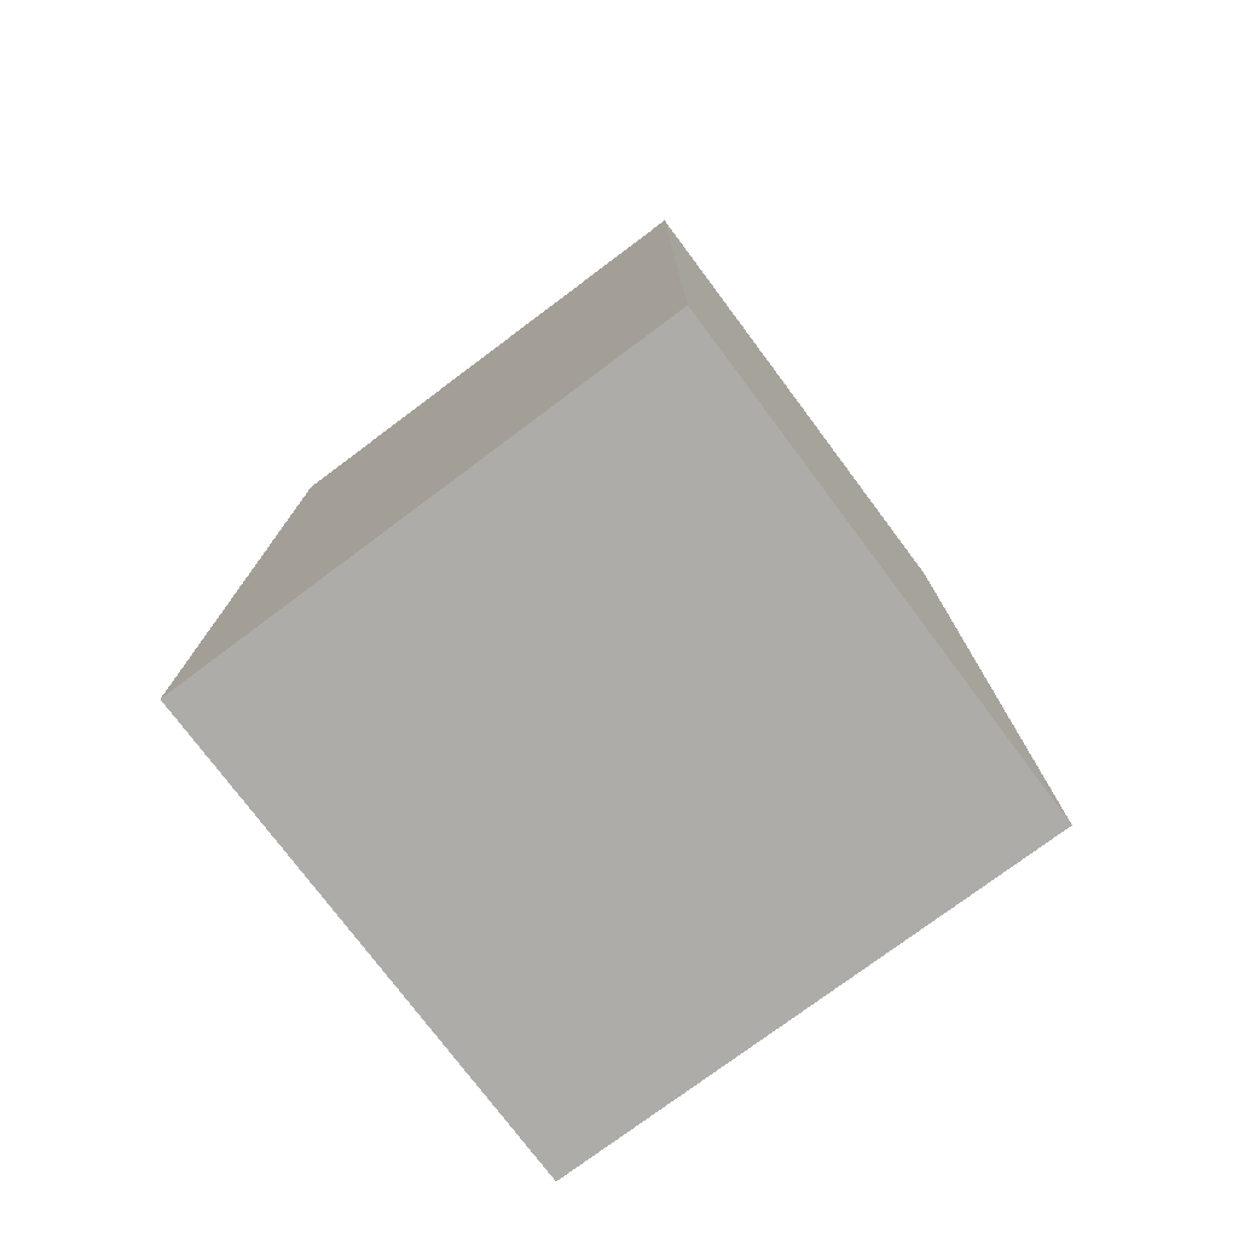
<metadata>
{"format":"obj","ext":"obj","renderer":"f3d","projection":"perspective","resolution":1024,"background":"white","views":[{"elev":-76.7,"azim":-143.2,"up":"+Y"}]}
</metadata>
<code>
o
v 0 2 -0.5
v 0 2 -2.9
v 0 6.2 -0.5
v 0 6.2 -2.9
v 0 6.4 -0.5
v 0 6.4 -2.9
v 0.1 6.4 -0.7
v 0.1 6.4 -0.8
v 0.1 6.4 -1
v 0.1 6.4 -1.1
v 0.1 6.5 -0.7
v 0.1 6.5 -0.8
v 0.1 6.5 -1
v 0.1 6.5 -1.1
v 0.2 6.4 -0.8
v 0.2 6.4 -1
v 0.2 6.5 -0.8
v 0.2 6.5 -1
v 0.3 6.4 -1
v 0.3 6.4 -1.1
v 0.3 6.5 -1
v 0.3 6.5 -1.1
v 0.4 6.4 -1.1
v 0.4 6.4 -1.2
v 0.4 6.4 -2.1
v 0.4 6.4 -2.2
v 0.4 6.4 -2.3
v 0.4 6.4 -2.4
v 0.4 6.5 -1.1
v 0.4 6.5 -1.2
v 0.4 6.5 -2.1
v 0.4 6.5 -2.2
v 0.4 6.5 -2.3
v 0.4 6.5 -2.4
v 0.5 6.4 -0.8
v 0.5 6.4 -0.9
v 0.5 6.4 -2.2
v 0.5 6.4 -2.3
v 0.5 6.4 -2.4
v 0.5 6.4 -2.5
v 0.5 6.4 -2.6
v 0.5 6.5 -0.8
v 0.5 6.5 -0.9
v 0.5 6.5 -2.1
v 0.5 6.5 -2.2
v 0.5 6.5 -2.3
v 0.5 6.5 -2.4
v 0.5 6.5 -2.5
v 0.5 6.5 -2.6
v 0.5 6.6 -2.1
v 0.5 6.6 -2.2
v 0.6 6.4 -2.3
v 0.6 6.4 -2.4
v 0.6 6.5 -2.3
v 0.6 6.5 -2.4
v 0.6 6.5 -2.5
v 0.6 6.6 -2.4
v 0.6 6.6 -2.5
v 0.7 6.3 -2.2
v 0.7 6.3 -2.3
v 0.7 6.4 -2.2
v 0.7 6.4 -2.3
v 0.9 6.3 -2.2
v 0.9 6.3 -2.3
v 0.9 6.4 -2.2
v 0.9 6.4 -2.3
v 1.7 6.4 -2.2
v 1.7 6.4 -2.3
v 1.7 6.5 -2.2
v 1.7 6.5 -2.3
v 1.8 6.4 -2.1
v 1.8 6.4 -2.2
v 1.8 6.4 -2.3
v 1.8 6.4 -2.4
v 1.8 6.4 -2.5
v 1.8 6.5 -2.1
v 1.8 6.5 -2.2
v 1.8 6.5 -2.3
v 1.8 6.5 -2.4
v 1.8 6.5 -2.5
v 1.8 6.6 -2.2
v 1.8 6.6 -2.3
v 1.8 6.6 -2.4
v 0.2 6.4 -0.7
v 0.2 6.4 -0.8
v 0.2 6.4 -1
v 0.2 6.4 -1.1
v 0.2 6.5 -0.7
v 0.2 6.5 -0.8
v 0.2 6.5 -1
v 0.2 6.5 -1.1
v 0.3 6.4 -0.8
v 0.3 6.4 -0.9
v 0.3 6.5 -0.8
v 0.3 6.5 -0.9
v 0.4 6.4 -1
v 0.4 6.4 -1.1
v 0.4 6.5 -1
v 0.4 6.5 -1.1
v 0.5 6.4 -0.9
v 0.5 6.4 -1
v 0.5 6.4 -1.1
v 0.5 6.4 -1.2
v 0.5 6.4 -2.3
v 0.5 6.4 -2.4
v 0.5 6.5 -0.9
v 0.5 6.5 -1
v 0.5 6.5 -1.1
v 0.5 6.5 -1.2
v 0.5 6.5 -2.3
v 0.5 6.5 -2.4
v 0.6 6.3 -2.2
v 0.6 6.3 -2.3
v 0.6 6.4 -0.8
v 0.6 6.4 -0.9
v 0.6 6.4 -2.2
v 0.6 6.4 -2.3
v 0.6 6.4 -2.5
v 0.6 6.4 -2.6
v 0.6 6.5 -0.8
v 0.6 6.5 -0.9
v 0.6 6.5 -2.1
v 0.6 6.5 -2.2
v 0.6 6.5 -2.5
v 0.6 6.5 -2.6
v 0.6 6.6 -2.1
v 0.6 6.6 -2.2
v 0.8 6.3 -2.2
v 0.8 6.3 -2.3
v 0.8 6.4 -2.1
v 0.8 6.4 -2.2
v 0.8 6.4 -2.3
v 0.8 6.4 -2.5
v 0.8 6.5 -2.1
v 0.8 6.5 -2.2
v 0.8 6.5 -2.3
v 0.8 6.5 -2.4
v 0.8 6.5 -2.5
v 0.8 6.6 -2.4
v 0.8 6.6 -2.5
v 0.9 6.4 -2.2
v 0.9 6.4 -2.3
v 0.9 6.5 -2.2
v 0.9 6.5 -2.3
v 1.9 6.5 -2.2
v 1.9 6.5 -2.3
v 1.9 6.6 -2.2
v 1.9 6.6 -2.3
v 2 6.4 -2.1
v 2 6.4 -2.2
v 2 6.5 -2.1
v 2 6.5 -2.2
v 2 6.5 -2.3
v 2 6.5 -2.4
v 2 6.6 -2.3
v 2 6.6 -2.4
v 2.1 6.4 -2.2
v 2.1 6.4 -2.4
v 2.1 6.4 -2.5
v 2.1 6.5 -2.2
v 2.1 6.5 -2.4
v 2.1 6.5 -2.5
v 2.4 2 -0.5
v 2.4 2 -2.9
v 2.4 6.2 -0.5
v 2.4 6.2 -2.9
v 2.4 6.4 -0.5
v 2.4 6.4 -2.9
v 0 2 -0.5
v 0 6.2 -0.5
v 0 6.4 -0.5
v 2.4 2 -0.5
v 2.4 6.2 -0.5
v 2.4 6.4 -0.5
v 0.1 6.4 -0.7
v 0.1 6.5 -0.7
v 0.2 6.4 -0.7
v 0.2 6.5 -0.7
v 0.2 6.4 -0.8
v 0.2 6.5 -0.8
v 0.3 6.4 -0.8
v 0.3 6.5 -0.8
v 0.5 6.4 -0.8
v 0.5 6.5 -0.8
v 0.6 6.4 -0.8
v 0.6 6.5 -0.8
v 0.3 6.4 -0.9
v 0.3 6.5 -0.9
v 0.4 6.4 -0.9
v 0.4 6.5 -0.9
v 0.5 6.4 -0.9
v 0.5 6.5 -0.9
v 0.1 6.4 -1
v 0.1 6.5 -1
v 0.2 6.4 -1
v 0.2 6.5 -1
v 0.4 6.4 -1.1
v 0.4 6.5 -1.1
v 0.5 6.4 -1.1
v 0.5 6.5 -1.1
v 0.4 6.4 -2.1
v 0.4 6.5 -2.1
v 0.5 6.5 -2.1
v 0.5 6.6 -2.1
v 0.6 6.4 -2.1
v 0.6 6.5 -2.1
v 0.6 6.6 -2.1
v 0.7 6.4 -2.1
v 0.7 6.5 -2.1
v 0.8 6.4 -2.1
v 0.8 6.5 -2.1
v 1.8 6.4 -2.1
v 1.8 6.5 -2.1
v 1.9 6.4 -2.1
v 1.9 6.5 -2.1
v 2 6.4 -2.1
v 2 6.5 -2.1
v 0.8 6.4 -2.2
v 0.8 6.5 -2.2
v 0.9 6.4 -2.2
v 0.9 6.5 -2.2
v 1.7 6.4 -2.2
v 1.7 6.5 -2.2
v 1.8 6.4 -2.2
v 1.8 6.5 -2.2
v 1.8 6.6 -2.2
v 1.9 6.5 -2.2
v 1.9 6.6 -2.2
v 2 6.4 -2.2
v 2 6.5 -2.2
v 2.1 6.4 -2.2
v 2.1 6.5 -2.2
v 0.4 6.4 -2.3
v 0.4 6.5 -2.3
v 0.5 6.4 -2.3
v 0.5 6.5 -2.3
v 0.6 6.3 -2.3
v 0.6 6.4 -2.3
v 0.7 6.3 -2.3
v 0.7 6.4 -2.3
v 0.8 6.3 -2.3
v 0.8 6.4 -2.3
v 0.9 6.3 -2.3
v 0.9 6.4 -2.3
v 1.9 6.5 -2.3
v 1.9 6.6 -2.3
v 2 6.5 -2.3
v 2 6.6 -2.3
v 0.5 6.4 -2.4
v 0.5 6.5 -2.4
v 0.6 6.4 -2.4
v 0.6 6.5 -2.4
v 0.6 6.6 -2.4
v 0.8 6.5 -2.4
v 0.8 6.6 -2.4
v 0.1 6.4 -0.8
v 0.1 6.5 -0.8
v 0.2 6.4 -0.8
v 0.2 6.5 -0.8
v 0.5 6.4 -0.9
v 0.5 6.5 -0.9
v 0.6 6.4 -0.9
v 0.6 6.5 -0.9
v 0.2 6.4 -1
v 0.2 6.5 -1
v 0.3 6.4 -1
v 0.3 6.5 -1
v 0.4 6.4 -1
v 0.4 6.5 -1
v 0.5 6.4 -1
v 0.5 6.5 -1
v 0.1 6.4 -1.1
v 0.1 6.5 -1.1
v 0.2 6.4 -1.1
v 0.2 6.5 -1.1
v 0.3 6.4 -1.1
v 0.3 6.5 -1.1
v 0.4 6.4 -1.1
v 0.4 6.5 -1.1
v 0.4 6.4 -1.2
v 0.4 6.5 -1.2
v 0.5 6.4 -1.2
v 0.5 6.5 -1.2
v 0.4 6.4 -2.2
v 0.4 6.5 -2.2
v 0.5 6.4 -2.2
v 0.5 6.5 -2.2
v 0.5 6.6 -2.2
v 0.6 6.3 -2.2
v 0.6 6.4 -2.2
v 0.6 6.5 -2.2
v 0.6 6.6 -2.2
v 0.7 6.3 -2.2
v 0.7 6.4 -2.2
v 0.8 6.3 -2.2
v 0.8 6.4 -2.2
v 0.9 6.3 -2.2
v 0.9 6.4 -2.2
v 0.5 6.4 -2.3
v 0.5 6.5 -2.3
v 0.6 6.4 -2.3
v 0.6 6.5 -2.3
v 0.8 6.4 -2.3
v 0.8 6.5 -2.3
v 0.9 6.4 -2.3
v 0.9 6.5 -2.3
v 1.7 6.4 -2.3
v 1.7 6.5 -2.3
v 1.8 6.4 -2.3
v 1.8 6.5 -2.3
v 0.4 6.4 -2.4
v 0.4 6.5 -2.4
v 0.5 6.4 -2.4
v 0.5 6.5 -2.4
v 1.8 6.5 -2.4
v 1.8 6.6 -2.4
v 1.9 6.5 -2.4
v 1.9 6.6 -2.4
v 2 6.5 -2.4
v 2 6.6 -2.4
v 0.6 6.4 -2.5
v 0.6 6.5 -2.5
v 0.6 6.6 -2.5
v 0.7 6.4 -2.5
v 0.7 6.5 -2.5
v 0.8 6.4 -2.5
v 0.8 6.5 -2.5
v 0.8 6.6 -2.5
v 1.8 6.4 -2.5
v 1.8 6.5 -2.5
v 1.9 6.4 -2.5
v 1.9 6.5 -2.5
v 2.1 6.4 -2.5
v 2.1 6.5 -2.5
v 0.5 6.4 -2.6
v 0.5 6.5 -2.6
v 0.6 6.4 -2.6
v 0.6 6.5 -2.6
v 0 2 -2.9
v 0 6.2 -2.9
v 0 6.4 -2.9
v 2.4 2 -2.9
v 2.4 6.2 -2.9
v 2.4 6.4 -2.9
v 0 2 -0.5
v 2.4 2 -0.5
v 0 2 -2.9
v 2.4 2 -2.9
v 0.6 6.4 -2.2
v 0.7 6.4 -2.2
v 0.8 6.4 -2.2
v 0.9 6.4 -2.2
v 0.6 6.4 -2.3
v 0.7 6.4 -2.3
v 0.8 6.4 -2.3
v 0.9 6.4 -2.3
v 0.6 6.3 -2.2
v 0.7 6.3 -2.2
v 0.8 6.3 -2.2
v 0.9 6.3 -2.2
v 0.6 6.3 -2.3
v 0.7 6.3 -2.3
v 0.8 6.3 -2.3
v 0.9 6.3 -2.3
v 0 6.4 -0.5
v 2.4 6.4 -0.5
v 0.1 6.4 -0.7
v 0.2 6.4 -0.7
v 0.5 6.4 -0.7
v 0.7 6.4 -0.7
v 0.1 6.4 -0.8
v 0.2 6.4 -0.8
v 0.3 6.4 -0.8
v 0.5 6.4 -0.8
v 0.6 6.4 -0.8
v 0.7 6.4 -0.8
v 0.9 6.4 -0.8
v 1 6.4 -0.8
v 0.3 6.4 -0.9
v 0.4 6.4 -0.9
v 0.5 6.4 -0.9
v 0.6 6.4 -0.9
v 0.7 6.4 -0.9
v 0.9 6.4 -0.9
v 1 6.4 -0.9
v 1.1 6.4 -0.9
v 0.1 6.4 -1
v 0.2 6.4 -1
v 0.3 6.4 -1
v 0.4 6.4 -1
v 0.5 6.4 -1
v 0.6 6.4 -1
v 0.7 6.4 -1
v 0.8 6.4 -1
v 0.9 6.4 -1
v 1 6.4 -1
v 1.1 6.4 -1
v 1.2 6.4 -1
v 0.1 6.4 -1.1
v 0.2 6.4 -1.1
v 0.3 6.4 -1.1
v 0.4 6.4 -1.1
v 0.5 6.4 -1.1
v 0.6 6.4 -1.1
v 0.7 6.4 -1.1
v 0.8 6.4 -1.1
v 0.9 6.4 -1.1
v 1 6.4 -1.1
v 1.1 6.4 -1.1
v 1.2 6.4 -1.1
v 1.3 6.4 -1.1
v 0.1 6.4 -1.2
v 0.2 6.4 -1.2
v 0.3 6.4 -1.2
v 0.4 6.4 -1.2
v 0.5 6.4 -1.2
v 0.6 6.4 -1.2
v 0.8 6.4 -1.2
v 0.9 6.4 -1.2
v 1 6.4 -1.2
v 1.2 6.4 -1.2
v 1.3 6.4 -1.2
v 0.3 6.4 -1.3
v 0.5 6.4 -1.3
v 0.6 6.4 -1.3
v 0.7 6.4 -1.3
v 0.8 6.4 -1.3
v 0.1 6.4 -1.4
v 0.2 6.4 -1.4
v 0.3 6.4 -1.4
v 0.5 6.4 -1.4
v 0.6 6.4 -1.4
v 0.7 6.4 -1.4
v 0.8 6.4 -1.4
v 1.4 6.4 -1.4
v 1.5 6.4 -1.4
v 0.2 6.4 -1.5
v 0.3 6.4 -1.5
v 0.7 6.4 -1.5
v 0.8 6.4 -1.5
v 1.3 6.4 -1.5
v 1.4 6.4 -1.5
v 1.5 6.4 -1.5
v 0.1 6.4 -1.6
v 0.2 6.4 -1.6
v 0.3 6.4 -1.6
v 0.4 6.4 -1.6
v 0.7 6.4 -1.6
v 0.8 6.4 -1.6
v 1.2 6.4 -1.6
v 1.3 6.4 -1.6
v 1.4 6.4 -1.6
v 0.1 6.4 -1.7
v 0.2 6.4 -1.7
v 0.3 6.4 -1.7
v 0.4 6.4 -1.7
v 0.9 6.4 -1.7
v 1 6.4 -1.7
v 1.2 6.4 -1.7
v 1.3 6.4 -1.7
v 0.9 6.4 -1.8
v 1 6.4 -1.8
v 0.1 6.4 -1.9
v 0.2 6.4 -1.9
v 0.3 6.4 -1.9
v 0.6 6.4 -1.9
v 0.7 6.4 -1.9
v 1.2 6.4 -1.9
v 1.3 6.4 -1.9
v 0.2 6.4 -2
v 0.3 6.4 -2
v 0.8 6.4 -2
v 0.9 6.4 -2
v 1.2 6.4 -2
v 1.3 6.4 -2
v 0.4 6.4 -2.1
v 0.6 6.4 -2.1
v 0.7 6.4 -2.1
v 0.8 6.4 -2.1
v 1.8 6.4 -2.1
v 1.9 6.4 -2.1
v 2 6.4 -2.1
v 2.1 6.4 -2.1
v 0.2 6.4 -2.2
v 0.3 6.4 -2.2
v 0.4 6.4 -2.2
v 0.5 6.4 -2.2
v 0.8 6.4 -2.2
v 0.9 6.4 -2.2
v 1.7 6.4 -2.2
v 1.8 6.4 -2.2
v 2 6.4 -2.2
v 2.1 6.4 -2.2
v 2.2 6.4 -2.2
v 0.4 6.4 -2.3
v 0.5 6.4 -2.3
v 0.6 6.4 -2.3
v 0.8 6.4 -2.3
v 0.9 6.4 -2.3
v 1.7 6.4 -2.3
v 1.8 6.4 -2.3
v 0.3 6.4 -2.4
v 0.4 6.4 -2.4
v 0.5 6.4 -2.4
v 0.6 6.4 -2.4
v 1.8 6.4 -2.4
v 2.1 6.4 -2.4
v 2.2 6.4 -2.4
v 0.3 6.4 -2.5
v 0.5 6.4 -2.5
v 0.6 6.4 -2.5
v 0.7 6.4 -2.5
v 0.8 6.4 -2.5
v 0.9 6.4 -2.5
v 1.8 6.4 -2.5
v 1.9 6.4 -2.5
v 2.1 6.4 -2.5
v 0.5 6.4 -2.6
v 0.6 6.4 -2.6
v 0.8 6.4 -2.6
v 0 6.4 -2.9
v 2.4 6.4 -2.9
v 0.1 6.5 -0.7
v 0.2 6.5 -0.7
v 0.1 6.5 -0.8
v 0.2 6.5 -0.8
v 0.3 6.5 -0.8
v 0.5 6.5 -0.8
v 0.6 6.5 -0.8
v 0.3 6.5 -0.9
v 0.4 6.5 -0.9
v 0.5 6.5 -0.9
v 0.6 6.5 -0.9
v 0.1 6.5 -1
v 0.2 6.5 -1
v 0.3 6.5 -1
v 0.4 6.5 -1
v 0.5 6.5 -1
v 0.1 6.5 -1.1
v 0.2 6.5 -1.1
v 0.3 6.5 -1.1
v 0.4 6.5 -1.1
v 0.5 6.5 -1.1
v 0.4 6.5 -1.2
v 0.5 6.5 -1.2
v 0.4 6.5 -2.1
v 0.5 6.5 -2.1
v 0.6 6.5 -2.1
v 0.7 6.5 -2.1
v 0.8 6.5 -2.1
v 1.8 6.5 -2.1
v 1.9 6.5 -2.1
v 2 6.5 -2.1
v 0.4 6.5 -2.2
v 0.5 6.5 -2.2
v 0.6 6.5 -2.2
v 0.7 6.5 -2.2
v 0.8 6.5 -2.2
v 0.9 6.5 -2.2
v 1.7 6.5 -2.2
v 1.8 6.5 -2.2
v 1.9 6.5 -2.2
v 2 6.5 -2.2
v 2.1 6.5 -2.2
v 0.4 6.5 -2.3
v 0.5 6.5 -2.3
v 0.6 6.5 -2.3
v 0.7 6.5 -2.3
v 0.8 6.5 -2.3
v 0.9 6.5 -2.3
v 1.7 6.5 -2.3
v 1.8 6.5 -2.3
v 1.9 6.5 -2.3
v 2 6.5 -2.3
v 0.4 6.5 -2.4
v 0.5 6.5 -2.4
v 0.6 6.5 -2.4
v 0.8 6.5 -2.4
v 1.8 6.5 -2.4
v 1.9 6.5 -2.4
v 2 6.5 -2.4
v 2.1 6.5 -2.4
v 0.5 6.5 -2.5
v 0.6 6.5 -2.5
v 1.8 6.5 -2.5
v 1.9 6.5 -2.5
v 2.1 6.5 -2.5
v 0.5 6.5 -2.6
v 0.6 6.5 -2.6
v 0.5 6.6 -2.1
v 0.6 6.6 -2.1
v 0.5 6.6 -2.2
v 0.6 6.6 -2.2
v 1.8 6.6 -2.2
v 1.9 6.6 -2.2
v 1.8 6.6 -2.3
v 1.9 6.6 -2.3
v 2 6.6 -2.3
v 0.6 6.6 -2.4
v 0.8 6.6 -2.4
v 1.8 6.6 -2.4
v 1.9 6.6 -2.4
v 2 6.6 -2.4
v 0.6 6.6 -2.5
v 0.8 6.6 -2.5
f 3 2 1
f 4 2 3
f 5 4 3
f 6 4 5
f 11 8 7
f 12 8 11
f 13 10 9
f 14 10 13
f 17 16 15
f 18 16 17
f 21 20 19
f 22 20 21
f 29 24 23
f 30 24 29
f 31 26 25
f 32 26 31
f 33 28 27
f 34 28 33
f 42 36 35
f 43 36 42
f 45 38 37
f 46 38 45
f 47 40 39
f 48 41 40
f 48 40 47
f 49 41 48
f 50 45 44
f 51 45 50
f 54 53 52
f 55 53 54
f 57 56 55
f 58 56 57
f 61 60 59
f 62 60 61
f 65 64 63
f 66 64 65
f 69 68 67
f 70 68 69
f 76 72 71
f 77 72 76
f 78 74 73
f 79 75 74
f 79 74 78
f 80 75 79
f 81 78 77
f 82 79 78
f 82 78 81
f 83 79 82
f 84 85 88
f 88 85 89
f 86 87 90
f 90 87 91
f 92 93 94
f 94 93 95
f 96 97 98
f 98 97 99
f 100 101 106
f 106 101 107
f 102 103 108
f 108 103 109
f 104 105 110
f 110 105 111
f 112 113 116
f 116 113 117
f 114 115 120
f 120 115 121
f 118 119 124
f 124 119 125
f 122 123 126
f 126 123 127
f 128 129 131
f 131 129 132
f 130 131 134
f 134 131 135
f 132 133 136
f 136 133 137
f 137 133 138
f 137 138 139
f 139 138 140
f 141 142 143
f 143 142 144
f 145 146 147
f 147 146 148
f 149 150 151
f 151 150 152
f 153 154 155
f 155 154 156
f 157 158 160
f 158 159 161
f 160 158 161
f 161 159 162
f 163 164 165
f 165 164 166
f 165 166 167
f 167 166 168
f 172 170 169
f 173 171 170
f 173 170 172
f 174 171 173
f 177 176 175
f 178 176 177
f 181 180 179
f 182 180 181
f 185 184 183
f 186 184 185
f 189 188 187
f 190 188 189
f 191 190 189
f 192 190 191
f 195 194 193
f 196 194 195
f 199 198 197
f 200 198 199
f 203 202 201
f 205 203 201
f 206 204 203
f 206 203 205
f 207 204 206
f 208 206 205
f 209 206 208
f 210 209 208
f 211 209 210
f 214 213 212
f 215 213 214
f 216 215 214
f 217 215 216
f 220 219 218
f 221 219 220
f 224 223 222
f 225 223 224
f 227 226 225
f 228 226 227
f 231 230 229
f 232 230 231
f 235 234 233
f 236 234 235
f 239 238 237
f 240 238 239
f 243 242 241
f 244 242 243
f 247 246 245
f 248 246 247
f 251 250 249
f 252 250 251
f 254 253 252
f 255 253 254
f 256 257 258
f 258 257 259
f 260 261 262
f 262 261 263
f 264 265 266
f 266 265 267
f 268 269 270
f 270 269 271
f 272 273 274
f 274 273 275
f 276 277 278
f 278 277 279
f 280 281 282
f 282 281 283
f 284 285 286
f 286 285 287
f 287 288 291
f 291 288 292
f 289 290 293
f 293 290 294
f 295 296 297
f 297 296 298
f 299 300 301
f 301 300 302
f 303 304 305
f 305 304 306
f 307 308 309
f 309 308 310
f 311 312 313
f 313 312 314
f 315 316 317
f 317 316 318
f 317 318 319
f 319 318 320
f 321 322 324
f 322 323 324
f 324 323 325
f 324 325 326
f 325 323 327
f 326 325 327
f 327 323 328
f 329 330 331
f 331 330 332
f 331 332 333
f 333 332 334
f 335 336 337
f 337 336 338
f 339 340 342
f 340 341 343
f 342 340 343
f 343 341 344
f 347 346 345
f 348 346 347
f 353 350 349
f 354 350 353
f 355 352 351
f 356 352 355
f 357 358 361
f 361 358 362
f 359 360 363
f 363 360 364
f 365 366 367
f 367 366 368
f 368 366 369
f 369 366 370
f 365 367 371
f 368 369 372
f 372 369 373
f 369 370 374
f 373 369 374
f 374 370 375
f 370 366 376
f 375 370 376
f 376 366 377
f 377 366 378
f 373 374 379
f 379 374 380
f 380 374 381
f 375 376 382
f 376 377 383
f 382 376 383
f 377 378 384
f 383 377 384
f 378 366 385
f 384 378 385
f 385 366 386
f 365 371 387
f 371 372 387
f 387 372 388
f 383 384 391
f 382 383 391
f 381 382 391
f 384 385 391
f 391 385 392
f 392 385 393
f 393 385 394
f 394 385 395
f 385 386 396
f 395 385 396
f 386 366 397
f 396 386 397
f 397 366 398
f 365 387 399
f 388 389 400
f 400 389 401
f 390 391 402
f 391 392 402
f 402 392 403
f 392 393 404
f 403 392 404
f 393 394 405
f 404 393 405
f 394 395 406
f 405 394 406
f 395 396 407
f 406 395 407
f 396 397 408
f 407 396 408
f 397 398 409
f 408 397 409
f 398 366 410
f 409 398 410
f 410 366 411
f 365 399 412
f 400 401 412
f 399 400 412
f 401 402 412
f 412 402 413
f 413 402 414
f 414 402 415
f 403 404 416
f 405 406 417
f 404 405 417
f 416 404 417
f 406 407 418
f 417 406 418
f 407 408 419
f 418 407 419
f 408 409 420
f 419 408 420
f 409 410 420
f 410 411 421
f 420 410 421
f 411 366 422
f 421 411 422
f 415 416 423
f 413 414 423
f 414 415 423
f 420 421 424
f 423 416 424
f 418 419 424
f 417 418 424
f 419 420 424
f 416 417 424
f 421 422 424
f 424 422 425
f 425 422 426
f 426 422 427
f 365 412 428
f 412 413 428
f 413 423 429
f 428 413 429
f 423 424 429
f 429 424 430
f 424 425 431
f 430 424 431
f 425 426 432
f 431 425 432
f 426 427 433
f 432 426 433
f 427 422 434
f 433 427 434
f 422 366 435
f 434 422 435
f 435 366 436
f 429 430 437
f 428 429 437
f 432 433 438
f 437 430 438
f 433 434 438
f 434 435 438
f 431 432 438
f 430 431 438
f 438 435 439
f 439 435 440
f 440 435 441
f 435 436 442
f 441 435 442
f 436 366 443
f 442 436 443
f 365 428 444
f 428 437 444
f 437 438 444
f 438 439 444
f 444 439 445
f 445 439 446
f 446 439 447
f 439 440 448
f 447 439 448
f 440 441 449
f 448 440 449
f 449 441 450
f 441 442 451
f 450 441 451
f 442 443 452
f 451 442 452
f 365 444 453
f 444 445 453
f 445 446 454
f 453 445 454
f 446 447 455
f 454 446 455
f 447 448 456
f 455 447 456
f 449 450 456
f 448 449 456
f 456 450 457
f 457 450 458
f 450 451 459
f 458 450 459
f 451 452 460
f 459 451 460
f 457 458 461
f 454 455 461
f 455 456 461
f 456 457 461
f 459 460 462
f 461 458 462
f 458 459 462
f 365 453 463
f 453 454 463
f 454 461 464
f 463 454 464
f 461 462 464
f 464 462 465
f 465 462 466
f 466 462 467
f 462 460 468
f 467 462 468
f 460 452 469
f 468 460 469
f 463 464 470
f 464 465 470
f 465 466 471
f 470 465 471
f 467 468 472
f 472 468 473
f 468 469 474
f 473 468 474
f 469 452 475
f 474 469 475
f 471 466 476
f 466 467 477
f 476 466 477
f 467 472 478
f 477 467 478
f 472 473 479
f 478 472 479
f 443 366 480
f 475 452 480
f 452 443 480
f 474 475 480
f 473 474 480
f 480 366 481
f 481 366 482
f 482 366 483
f 470 471 484
f 463 470 484
f 471 476 485
f 484 471 485
f 485 476 486
f 479 473 488
f 473 480 489
f 488 473 489
f 489 480 490
f 490 480 491
f 482 483 492
f 483 366 493
f 492 483 493
f 493 366 494
f 486 487 495
f 484 485 495
f 485 486 495
f 495 487 496
f 489 490 499
f 499 490 500
f 484 495 502
f 502 495 503
f 496 497 504
f 504 497 505
f 500 501 506
f 499 500 506
f 493 494 507
f 494 366 508
f 507 494 508
f 502 503 509
f 503 504 509
f 484 502 509
f 509 504 510
f 498 499 513
f 499 506 514
f 513 499 514
f 514 506 515
f 507 508 517
f 509 510 518
f 512 513 519
f 511 512 519
f 515 516 520
f 516 517 520
f 519 513 520
f 513 514 520
f 514 515 520
f 365 463 521
f 463 484 521
f 519 520 521
f 509 518 521
f 518 519 521
f 484 509 521
f 520 517 522
f 521 520 522
f 508 366 522
f 517 508 522
f 523 524 525
f 525 524 526
f 526 527 530
f 528 529 532
f 532 529 533
f 526 530 535
f 530 531 536
f 535 530 536
f 531 532 537
f 536 531 537
f 537 532 538
f 534 535 539
f 539 535 540
f 536 537 541
f 541 537 542
f 542 543 544
f 544 543 545
f 546 547 554
f 554 547 555
f 548 549 556
f 549 550 557
f 556 549 557
f 557 550 558
f 551 552 561
f 552 553 562
f 561 552 562
f 562 553 563
f 555 556 566
f 556 557 566
f 566 557 567
f 557 558 568
f 567 557 568
f 558 559 569
f 568 558 569
f 569 559 570
f 560 561 571
f 571 561 572
f 562 563 573
f 563 564 574
f 573 563 574
f 565 566 575
f 575 566 576
f 567 568 577
f 568 569 577
f 577 569 578
f 574 564 581
f 581 564 582
f 576 577 583
f 583 577 584
f 579 580 585
f 581 582 586
f 585 580 586
f 580 581 586
f 586 582 587
f 583 584 588
f 588 584 589
f 590 591 592
f 592 591 593
f 594 595 596
f 596 595 597
f 596 597 601
f 597 598 602
f 601 597 602
f 602 598 603
f 599 600 604
f 604 600 605

</code>
